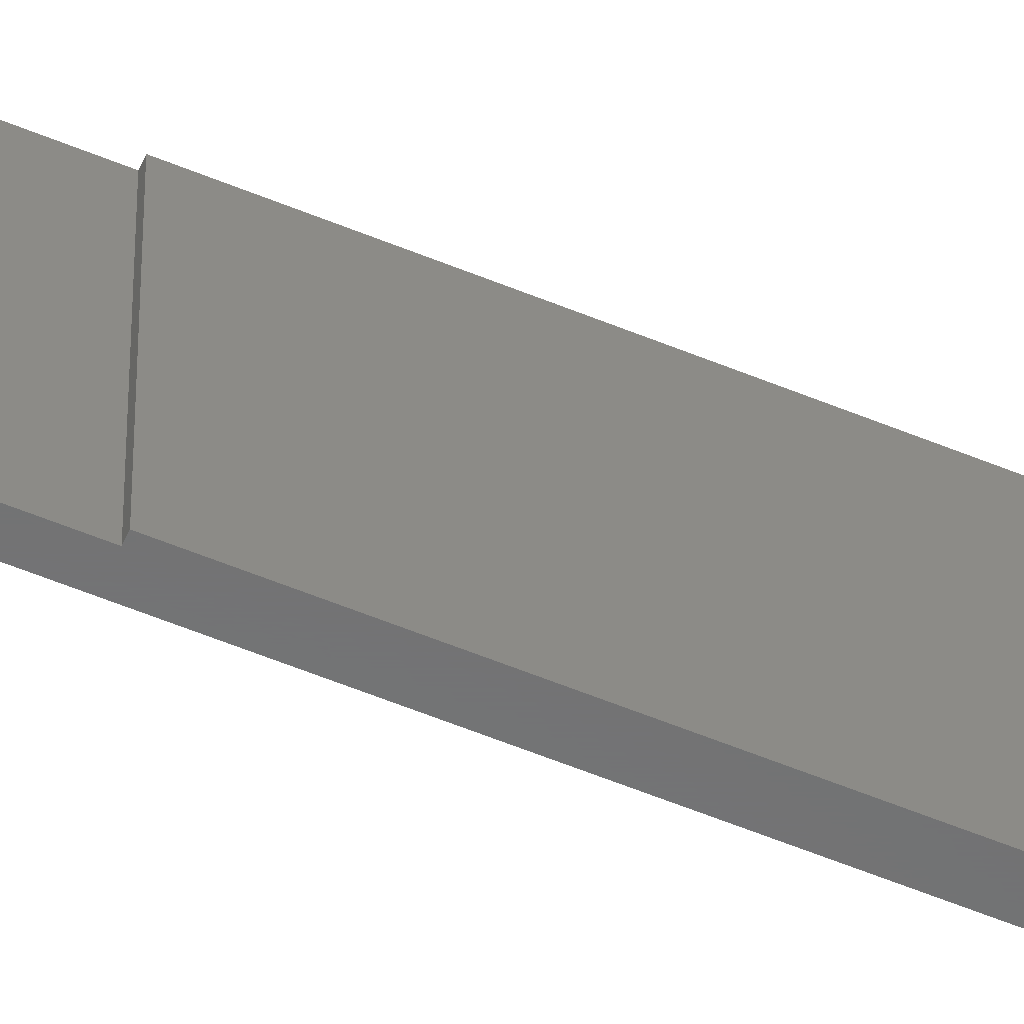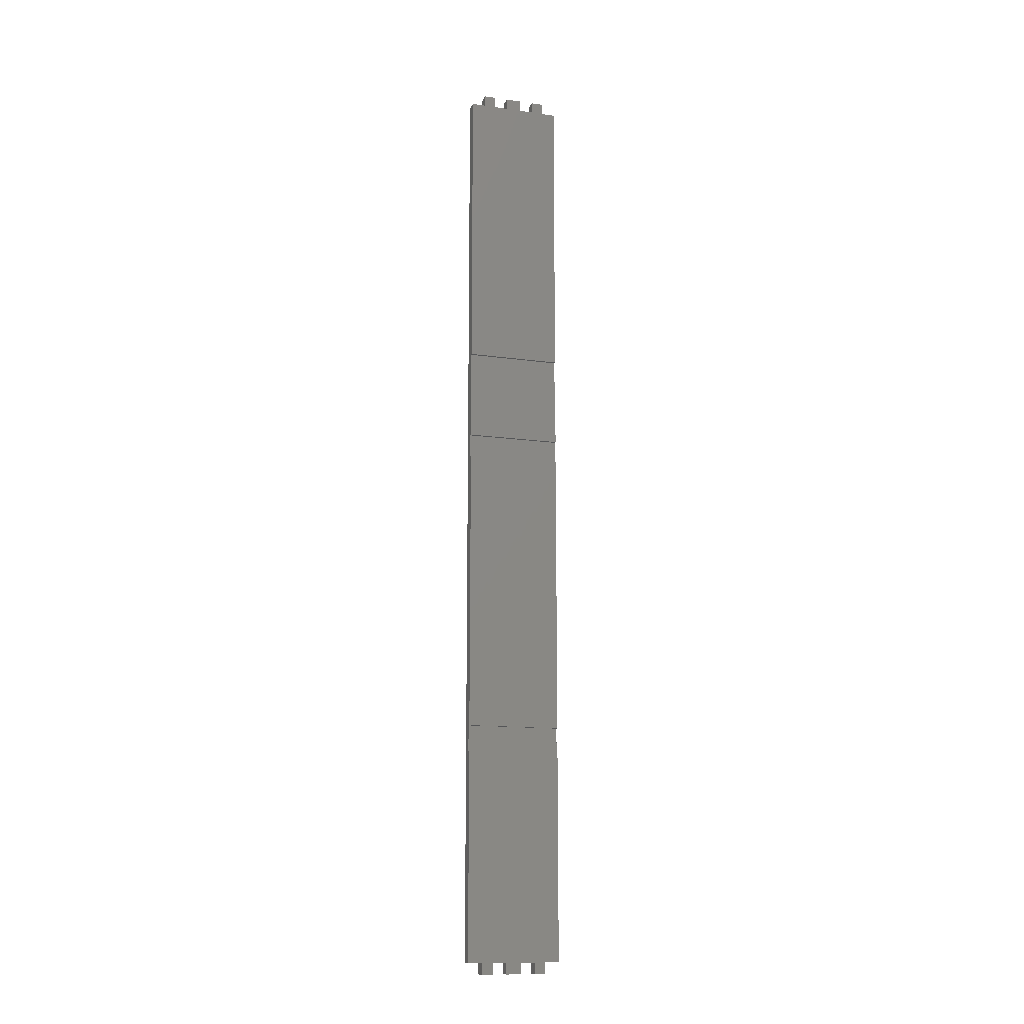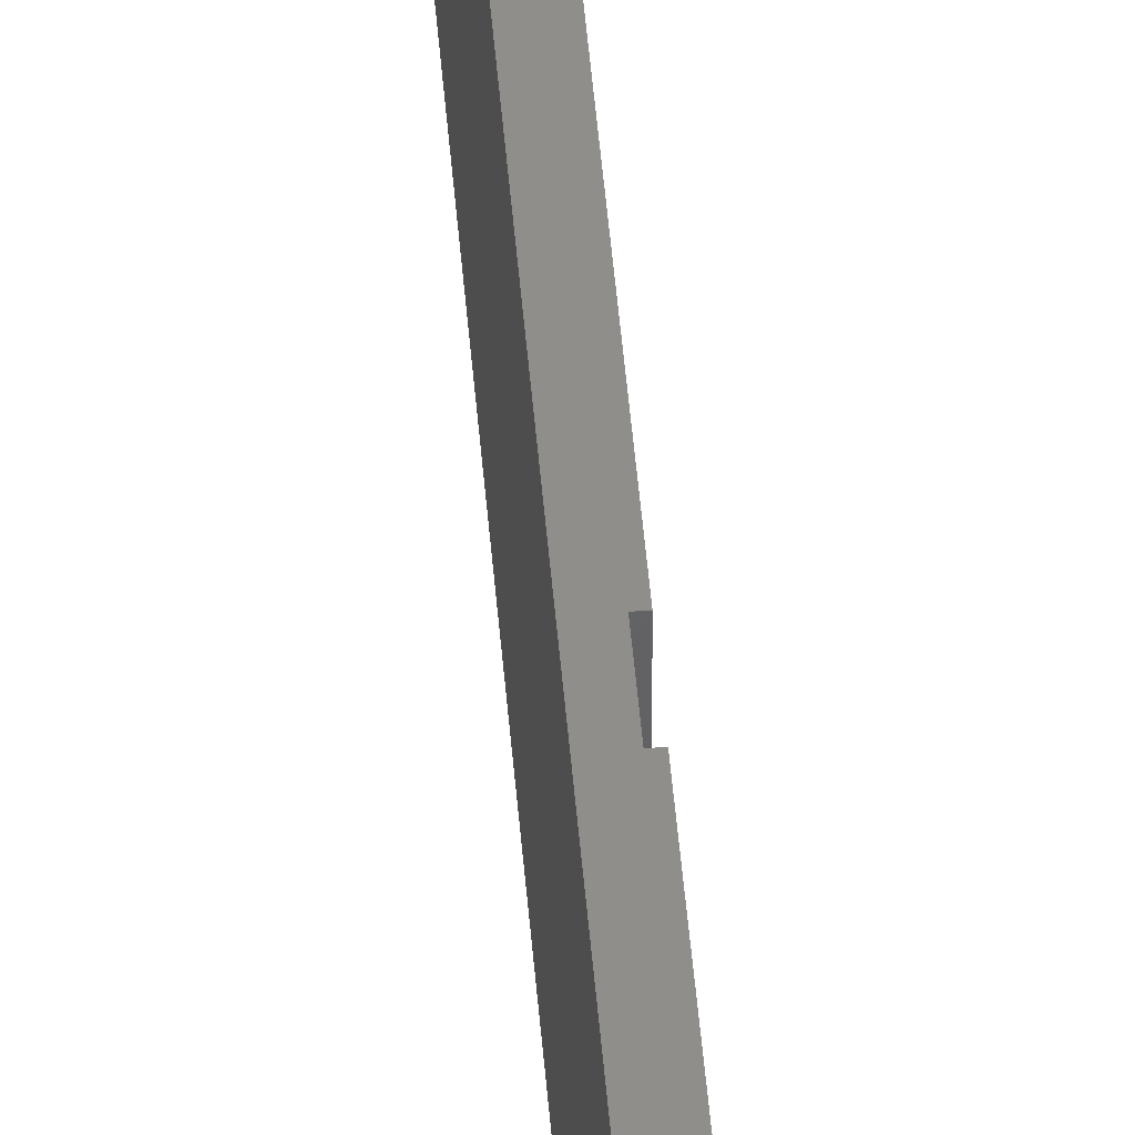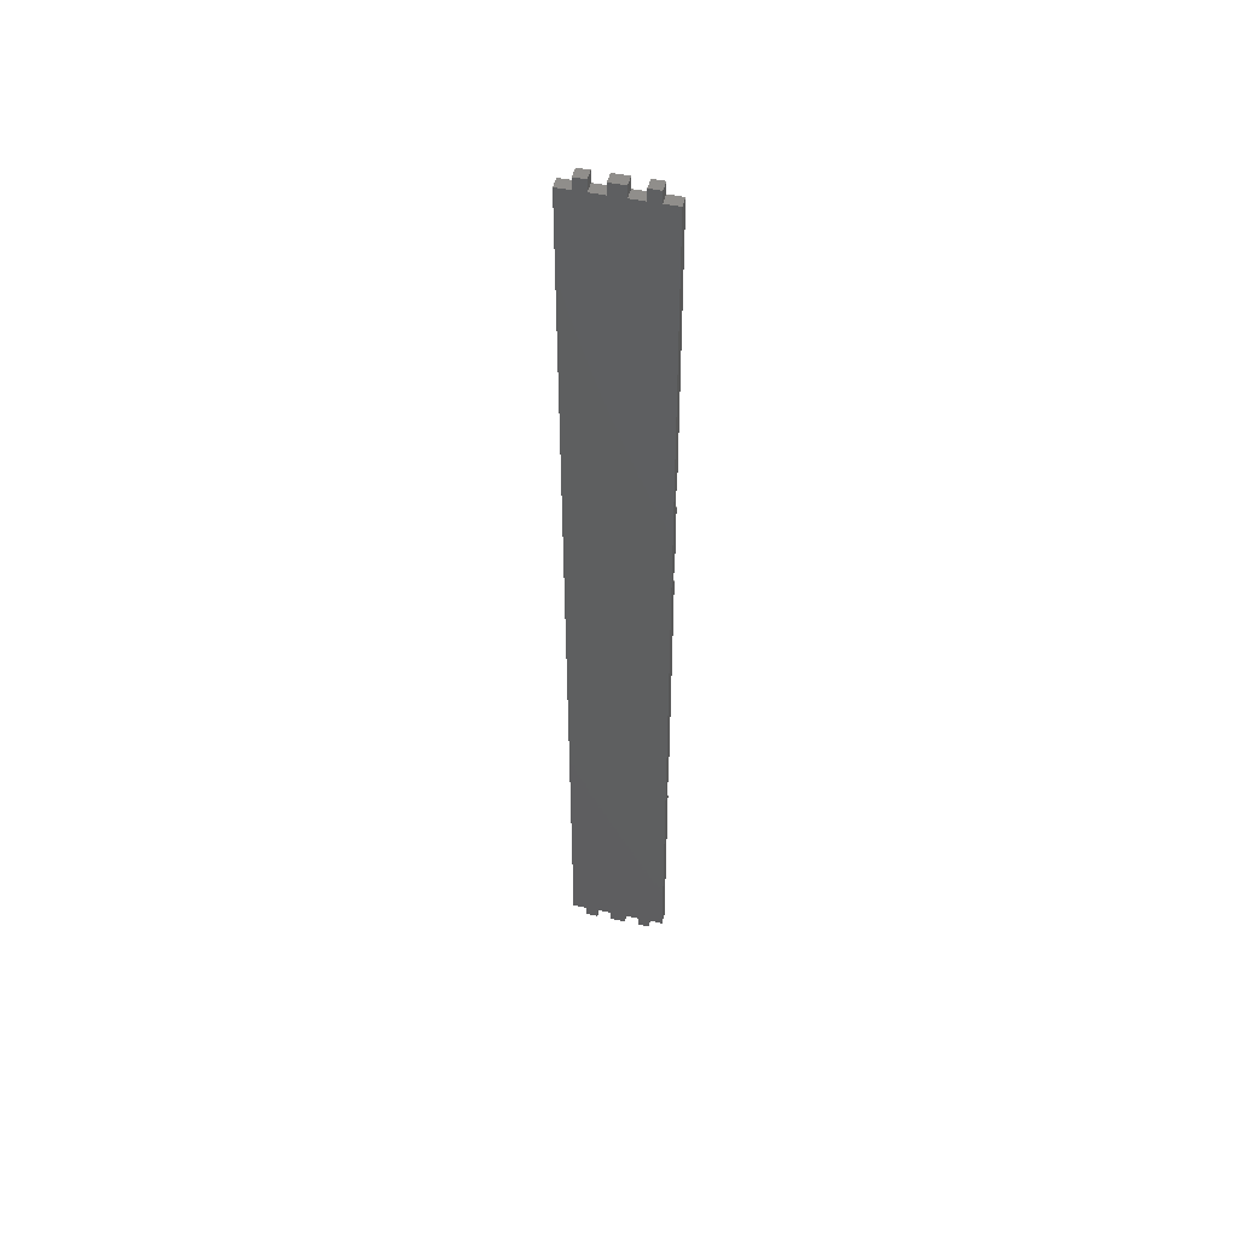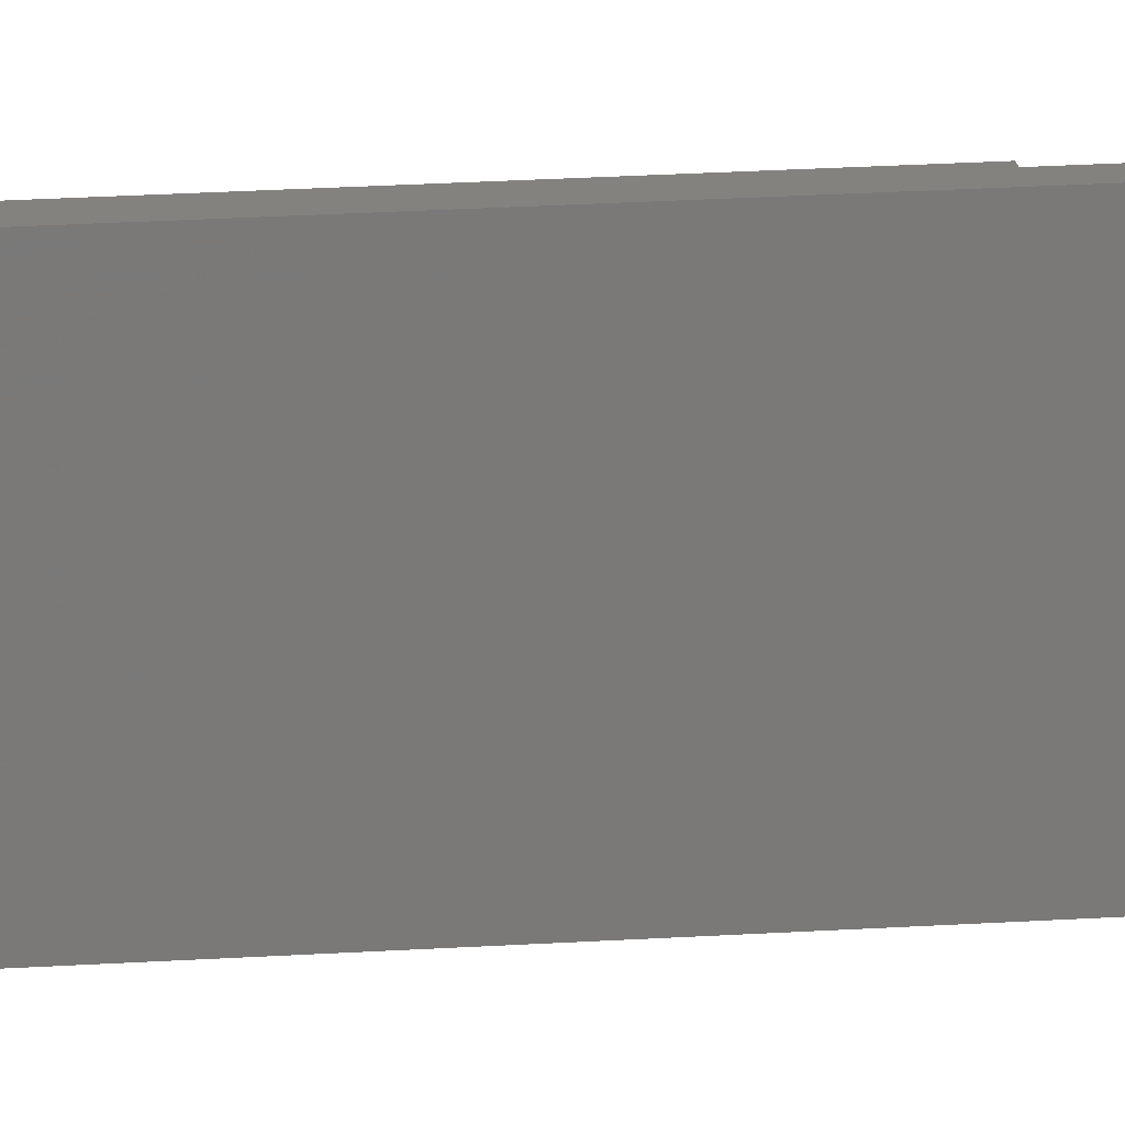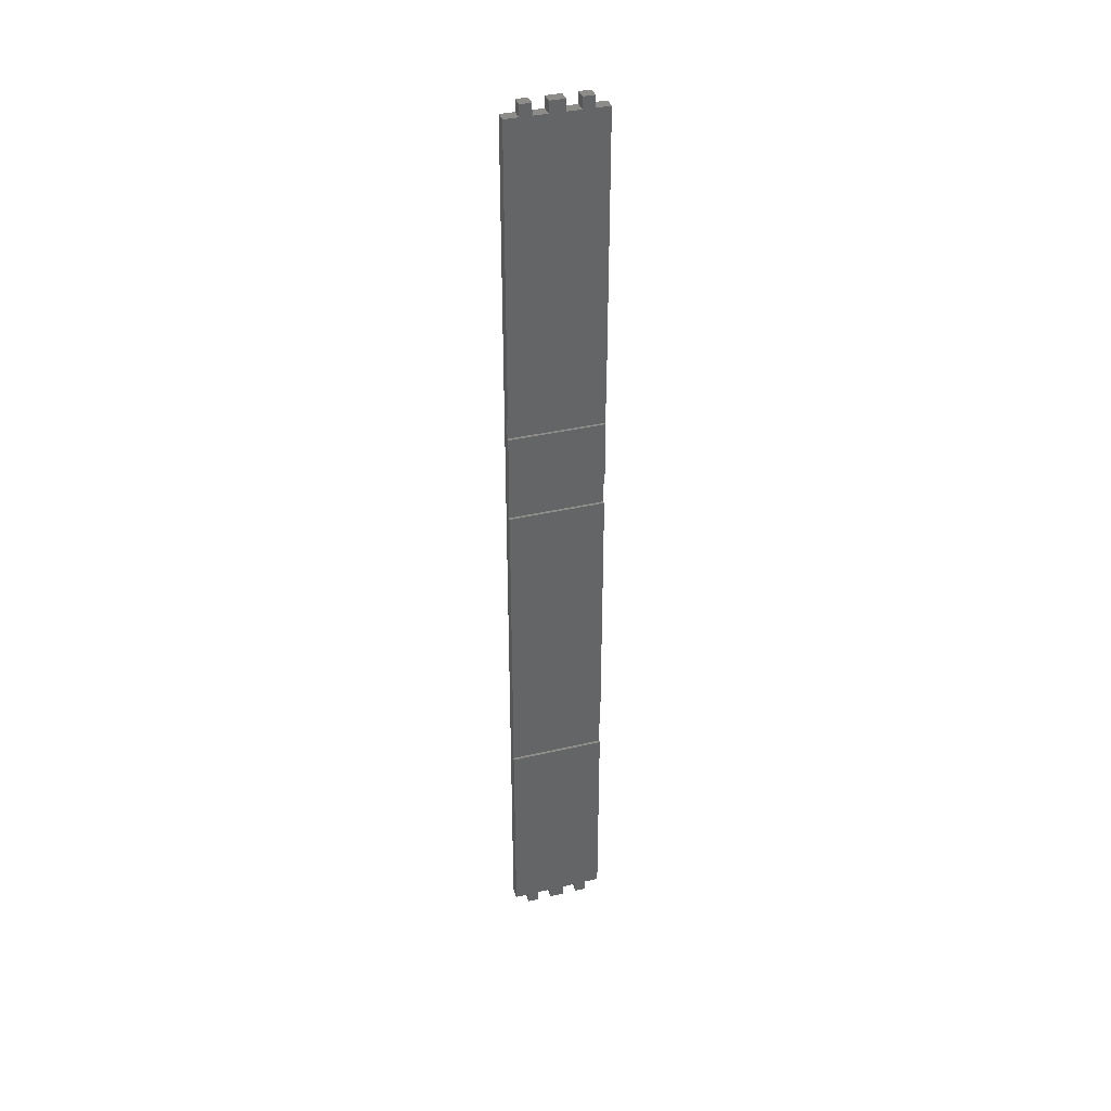
<metadata>
{"format":"stl","ext":"stl","renderer":"f3d","projection":"perspective","resolution":1024,"background":"white","views":[{"elev":-57.3,"azim":-113.3,"up":"+Z"},{"elev":-13.7,"azim":-107.7,"up":"+Y"},{"elev":44.0,"azim":175.7,"up":"+Z"},{"elev":49.0,"azim":103.6,"up":"+Y"},{"elev":17.7,"azim":82.0,"up":"+Z"},{"elev":36.9,"azim":-106.9,"up":"+Y"}]}
</metadata>
<code>
# stl→obj: 82 verts, 160 faces
v 3 -268.2 -50
v 0 -268.2 50
v 3 -268.2 50
v 0 -268.2 -50
v 0 -488 50
v 3 -240.7 50
v 0 -488 8
v 0 -488 -50
v 0 -488 35
v 12 -488 50
v 3 -240.7 -50
v 0 -488 23
v 0 -488 -8
v 12 -488 -50
v 0 -488 -35
v 0 -240.7 -50
v 12 0 50
v 12 -488 23
v 0 -500 -8
v 0 -488 -23
v 12 -488 -35
v 0 -500 23
v 12 -488 35
v 12 0 -50
v 0 -240.7 50
v 12 -488 8
v 12 -500 23
v 12 -500 -8
v 0 -500 8
v 12 -488 -8
v 12 -500 -35
v 0 -500 -35
v 0 -500 35
v 0 60 50
v 0 60 -50
v 12 -500 35
v 12 -500 8
v 12 -488 -23
v 12 -500 -23
v 0 -500 -23
v 3 60 -50
v 3 60 50
v 3 84 -50
v 3 84 50
v 12 488 8
v 3 155 -50
v 3 155 50
v 12 488 -8
v 12 488 23
v 0 84 -50
v 3 179 -50
v 0 155 -50
v 3 179 50
v 0 84 50
v 12 488 -23
v 12 500 -8
v 0 488 23
v 12 488 35
v 12 488 -50
v 0 155 50
v 12 488 50
v 12 488 -35
v 0 488 -8
v 12 500 8
v 0 500 -8
v 0 488 8
v 0 500 23
v 12 500 23
v 0 179 -50
v 0 488 -50
v 0 488 50
v 12 500 -35
v 0 488 -23
v 0 500 8
v 0 179 50
v 0 500 35
v 12 500 35
v 0 488 -35
v 0 500 -35
v 12 500 -23
v 0 488 35
v 0 500 -23
f 1 2 3
f 4 2 1
f 2 5 3
f 6 1 3
f 7 2 4
f 4 1 8
f 5 2 9
f 3 5 10
f 11 1 6
f 10 6 3
f 12 2 7
f 13 7 4
f 8 1 14
f 8 15 4
f 9 2 12
f 9 10 5
f 14 1 11
f 6 16 11
f 6 10 17
f 7 18 12
f 13 19 7
f 13 4 20
f 14 21 8
f 8 21 15
f 4 15 20
f 22 9 12
f 23 10 9
f 24 14 11
f 25 16 6
f 24 11 16
f 10 23 17
f 25 6 17
f 26 18 7
f 18 27 12
f 13 28 19
f 7 19 29
f 20 30 13
f 21 14 24
f 21 31 15
f 20 15 32
f 22 33 9
f 12 27 22
f 33 23 9
f 34 16 25
f 35 24 16
f 23 18 17
f 34 25 17
f 18 26 17
f 29 26 7
f 27 18 36
f 30 28 13
f 37 19 28
f 29 19 37
f 38 30 20
f 38 21 24
f 21 39 31
f 15 31 32
f 40 20 32
f 22 36 33
f 27 36 22
f 36 23 33
f 35 16 34
f 35 41 24
f 36 18 23
f 42 34 17
f 17 26 24
f 37 26 29
f 28 30 37
f 38 24 30
f 40 38 20
f 38 39 21
f 31 39 32
f 32 39 40
f 35 34 41
f 24 41 43
f 41 34 42
f 42 17 44
f 24 26 30
f 24 45 17
f 37 30 26
f 39 38 40
f 43 41 44
f 46 24 43
f 44 41 42
f 17 47 44
f 45 24 48
f 17 45 49
f 44 50 43
f 46 51 24
f 46 43 52
f 53 47 17
f 44 47 54
f 48 24 55
f 56 45 48
f 49 45 57
f 58 17 49
f 54 50 44
f 43 50 52
f 51 46 53
f 24 51 59
f 52 60 46
f 53 46 47
f 61 53 17
f 54 47 60
f 24 62 55
f 48 55 63
f 56 64 45
f 56 48 65
f 57 45 66
f 67 49 57
f 61 17 58
f 58 49 68
f 60 50 54
f 52 50 60
f 53 69 51
f 59 51 70
f 59 62 24
f 46 60 47
f 61 71 53
f 62 72 55
f 63 55 73
f 65 48 63
f 56 74 64
f 45 64 66
f 65 74 56
f 57 66 75
f 68 49 67
f 57 76 67
f 61 58 71
f 77 58 68
f 75 69 53
f 70 51 69
f 78 59 70
f 62 59 78
f 53 71 75
f 72 62 79
f 55 72 80
f 55 80 73
f 73 69 63
f 63 74 65
f 66 64 74
f 75 66 69
f 81 57 75
f 76 68 67
f 81 76 57
f 71 58 81
f 58 77 81
f 77 68 76
f 70 69 78
f 79 62 78
f 71 81 75
f 82 72 79
f 80 72 82
f 73 80 82
f 78 69 73
f 69 66 63
f 66 74 63
f 81 77 76
f 82 79 78
f 82 78 73

</code>
